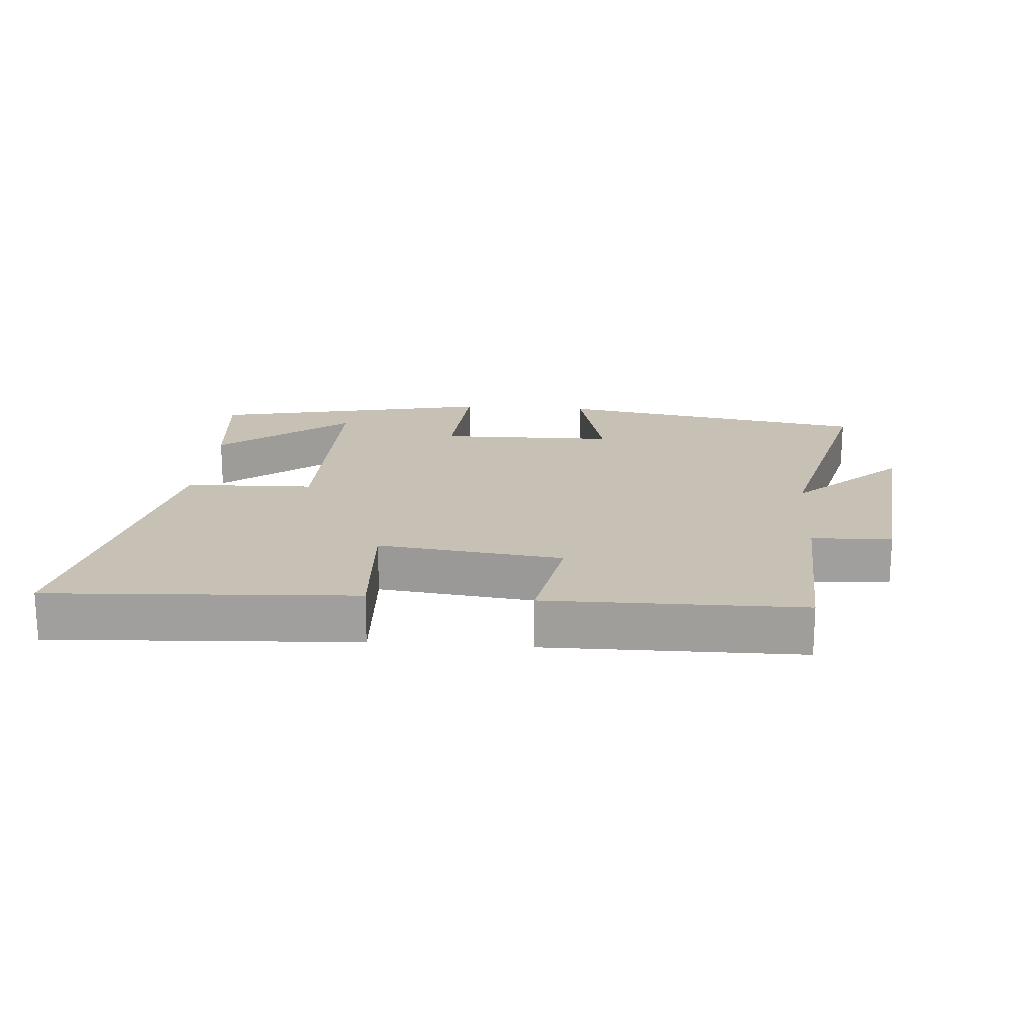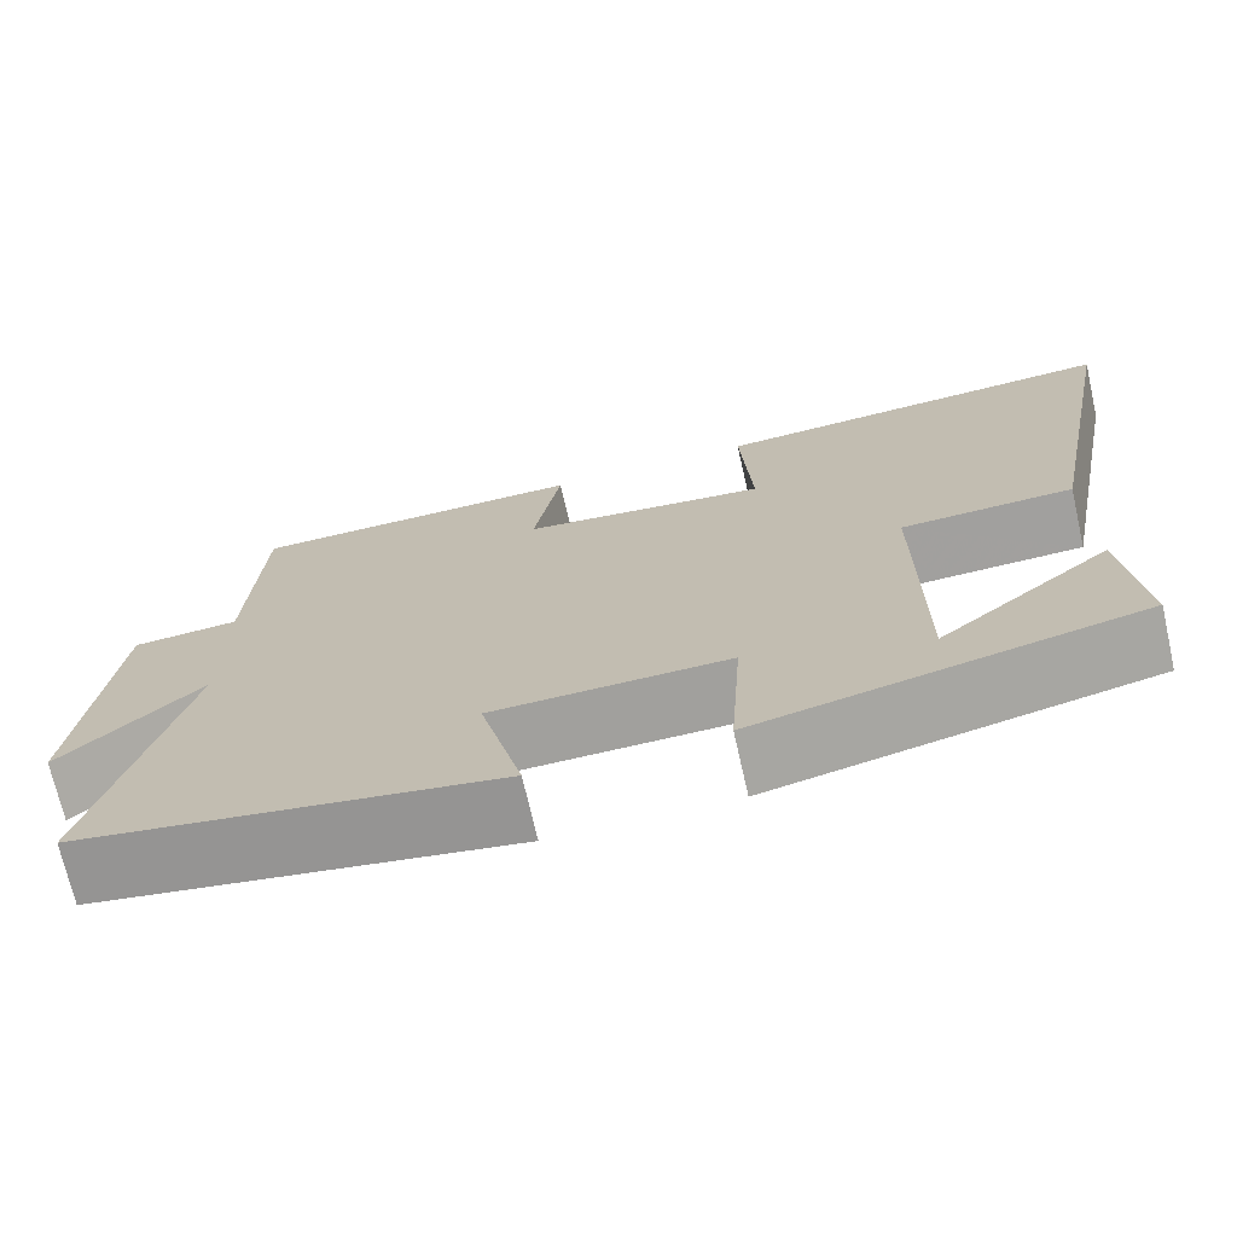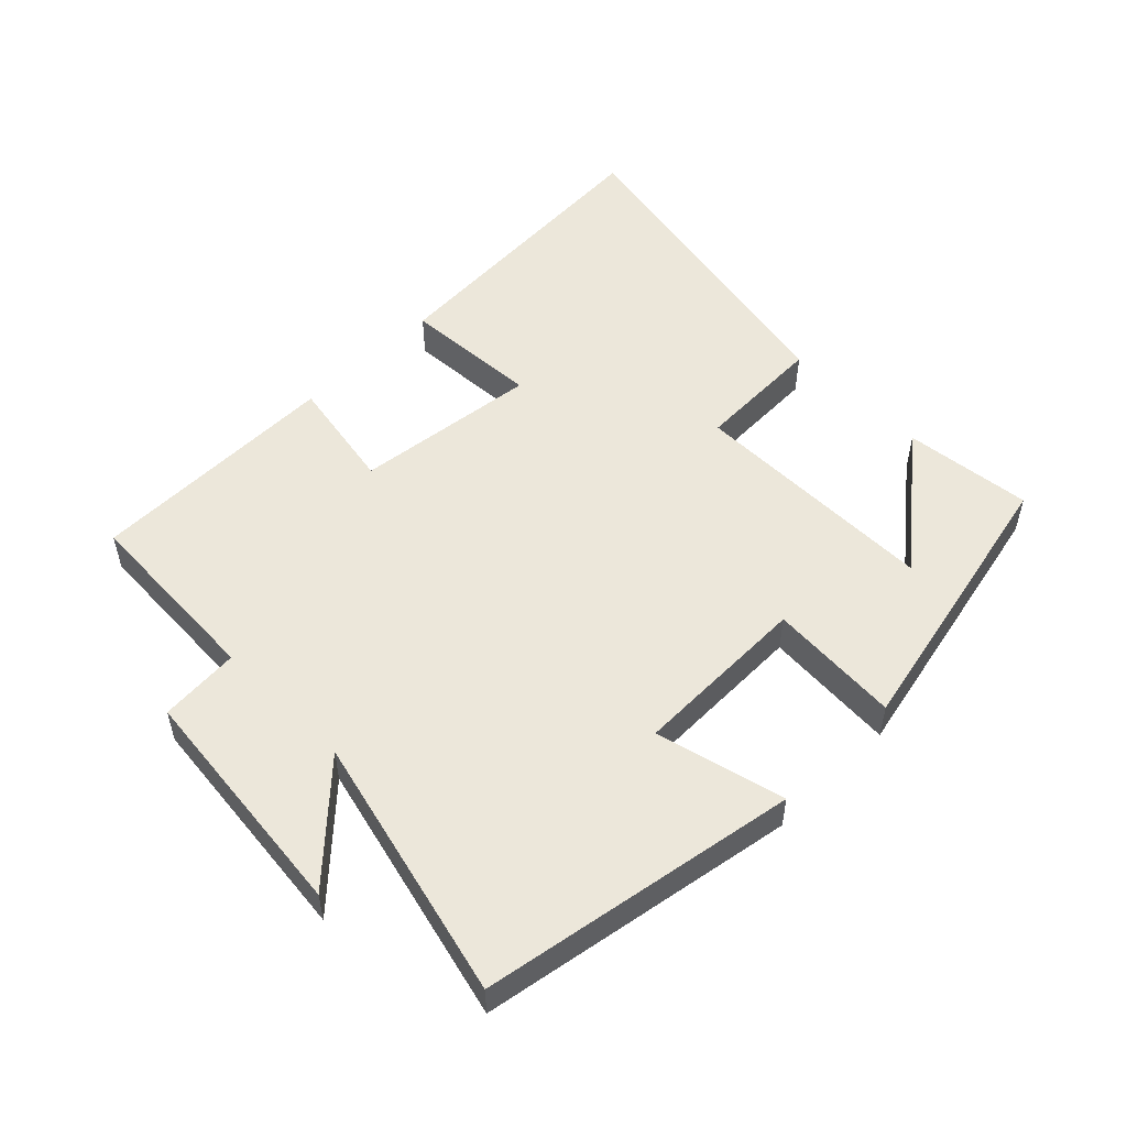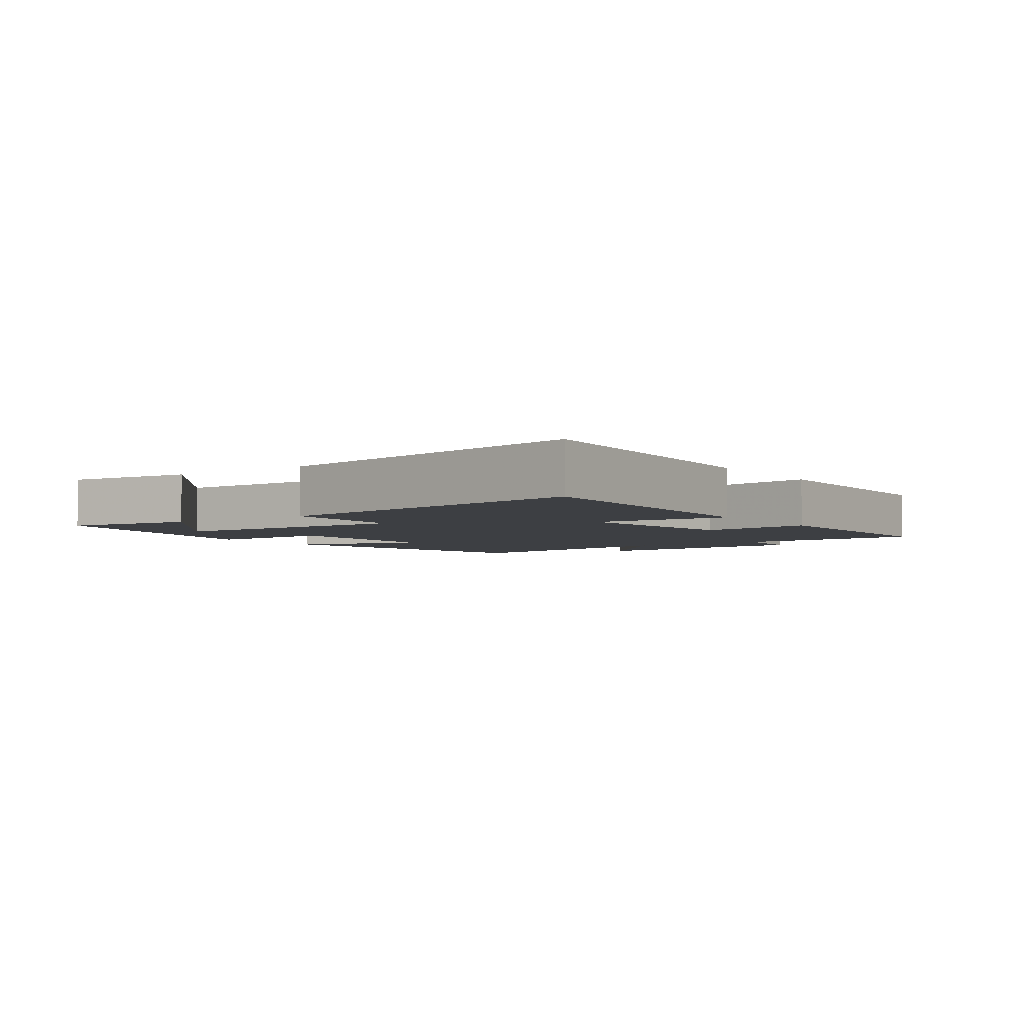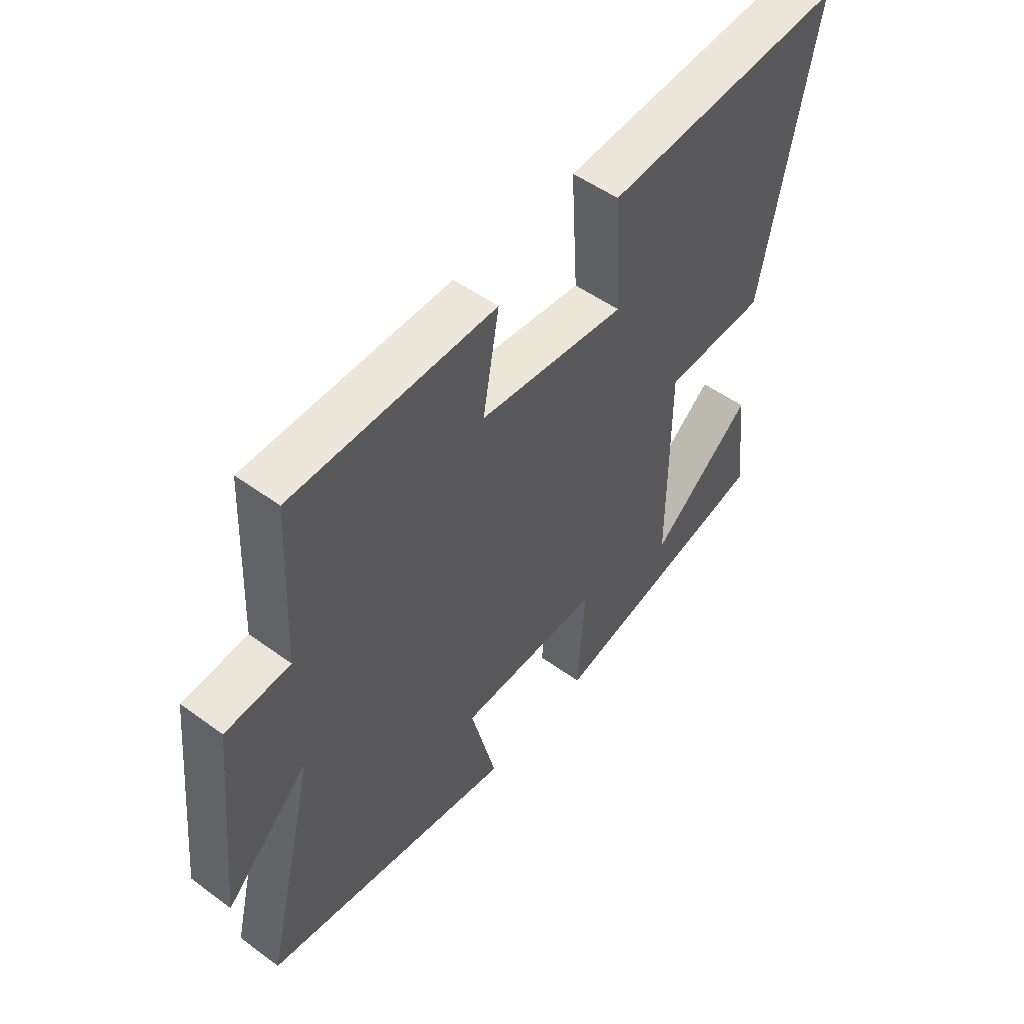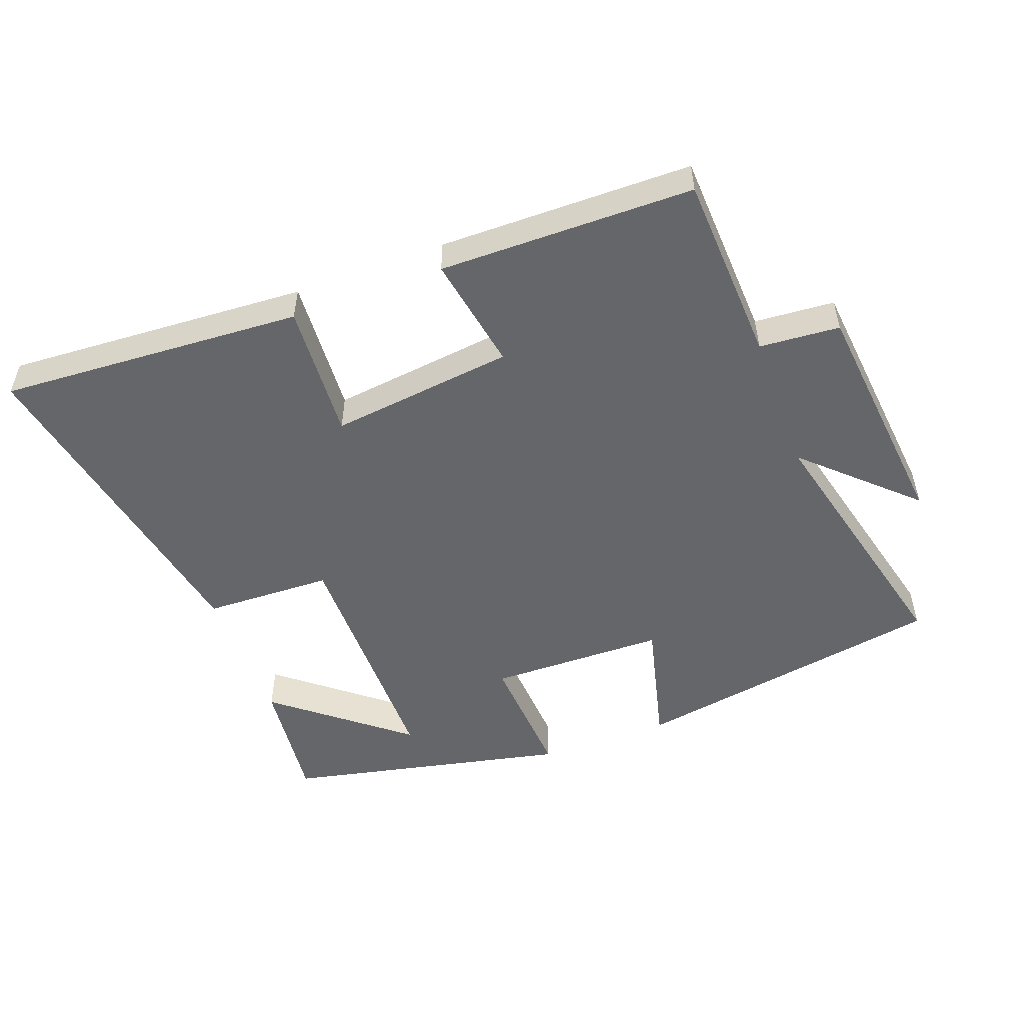
<metadata>
{"format":"obj","ext":"obj","renderer":"f3d","projection":"perspective","resolution":1024,"background":"white","views":[{"elev":18.5,"azim":4.5,"up":"+Y"},{"elev":-71.3,"azim":-167.2,"up":"+Z"},{"elev":52.7,"azim":135.1,"up":"+Y"},{"elev":-3.8,"azim":-55.3,"up":"+Y"},{"elev":51.3,"azim":128.5,"up":"+Z"},{"elev":-51.7,"azim":20.3,"up":"+Y"}]}
</metadata>
<code>
v -0.599 0.07 0.527
v -0.136 0.07 0.5
v -0.149 0.07 0.291
v 0.131 0.07 0.325
v 0.1 0.07 0.5
v 0.486 0.07 0.497
v 0.5 0.07 0.208
v 0.622 0.07 0.199
v 0.66 0.07 -0.165
v 0.5 0.07 -0.014
v 0.599 0.07 -0.416
v 0.118 0.07 -0.5
v 0.167 0.07 -0.303
v -0.103 0.07 -0.299
v -0.09 0.07 -0.5
v -0.522 0.07 -0.407
v -0.5 0.07 -0.211
v -0.304 0.07 -0.369
v -0.304 0.07 0.013
v -0.5 0.07 0.019
v -0.599 0 0.527
v -0.136 0 0.5
v -0.149 0 0.291
v 0.131 0 0.325
v 0.1 0 0.5
v 0.486 0 0.497
v 0.5 0 0.208
v 0.622 0 0.199
v 0.66 0 -0.165
v 0.5 0 -0.014
v 0.599 0 -0.416
v 0.118 0 -0.5
v 0.167 0 -0.303
v -0.103 0 -0.299
v -0.09 0 -0.5
v -0.522 0 -0.407
v -0.5 0 -0.211
v -0.304 0 -0.369
v -0.304 0 0.013
v -0.5 0 0.019
f 19 20 1 2
f 18 19 2 3
f 16 17 18
f 15 16 18
f 14 15 18 3
f 13 14 3 4
f 10 11 12 13
f 10 13 4
f 7 8 9 10
f 6 7 10
f 4 5 6 10
f 22 21 40 39
f 23 22 39 38
f 38 37 36
f 38 36 35
f 23 38 35 34
f 24 23 34 33
f 33 32 31 30
f 24 33 30
f 30 29 28 27
f 30 27 26
f 30 26 25 24
f 1 21 22 2
f 2 22 23 3
f 3 23 24 4
f 4 24 25 5
f 5 25 26 6
f 6 26 27 7
f 7 27 28 8
f 8 28 29 9
f 9 29 30 10
f 10 30 31 11
f 11 31 32 12
f 12 32 33 13
f 13 33 34 14
f 14 34 35 15
f 15 35 36 16
f 16 36 37 17
f 17 37 38 18
f 18 38 39 19
f 19 39 40 20
f 20 40 21 1

</code>
